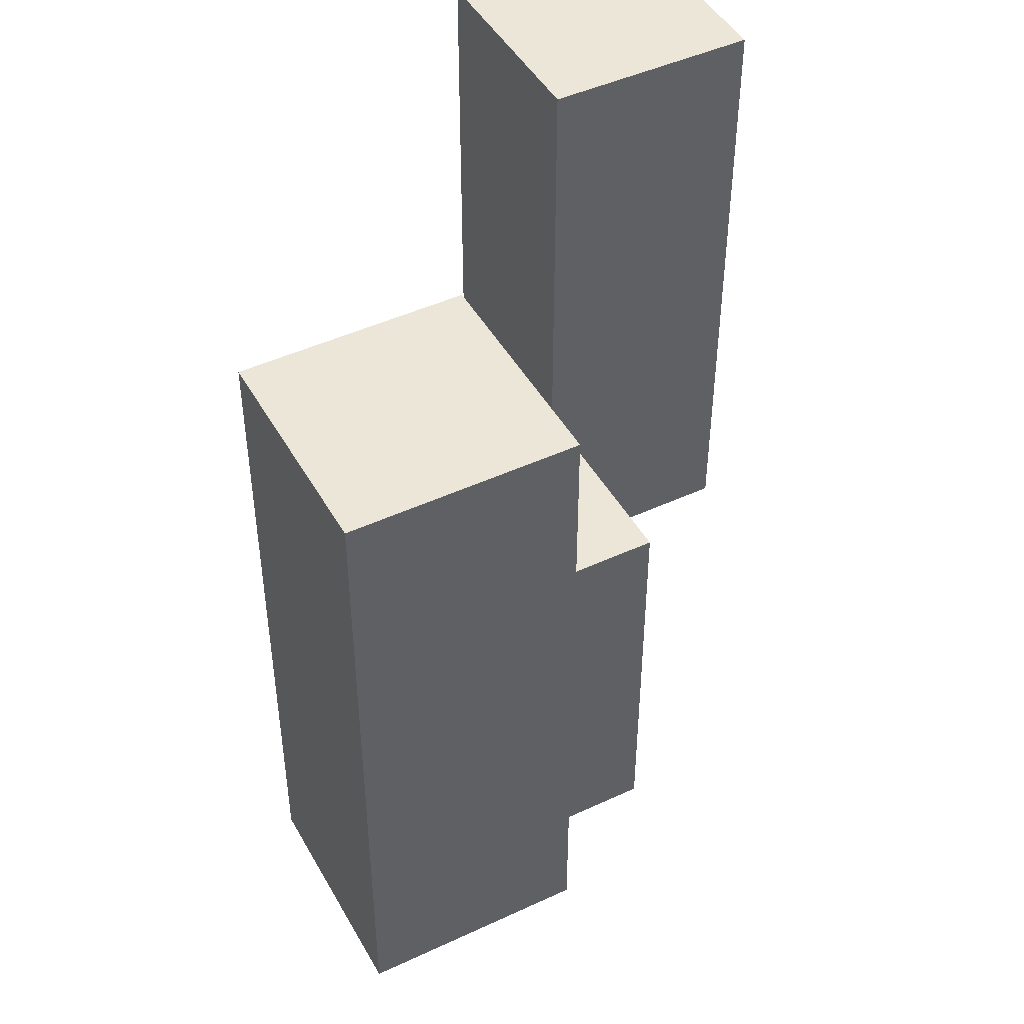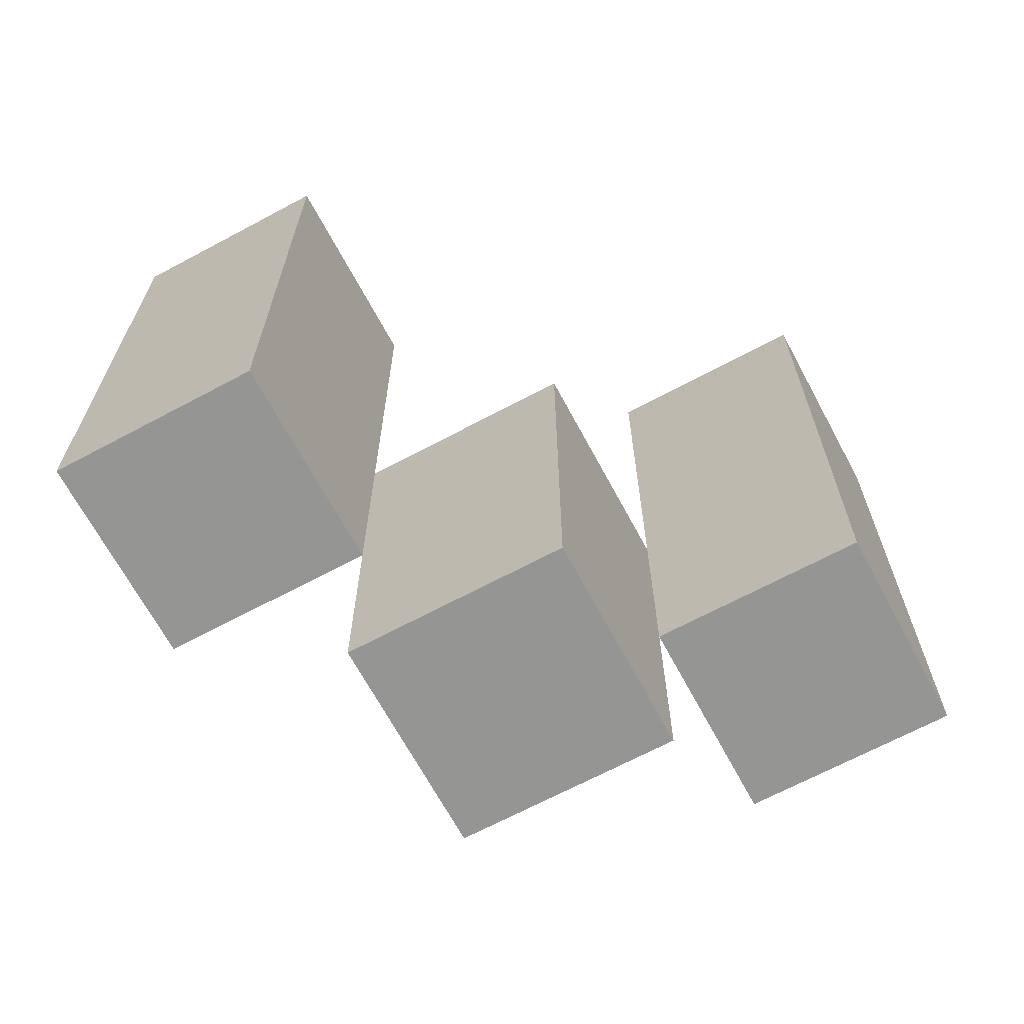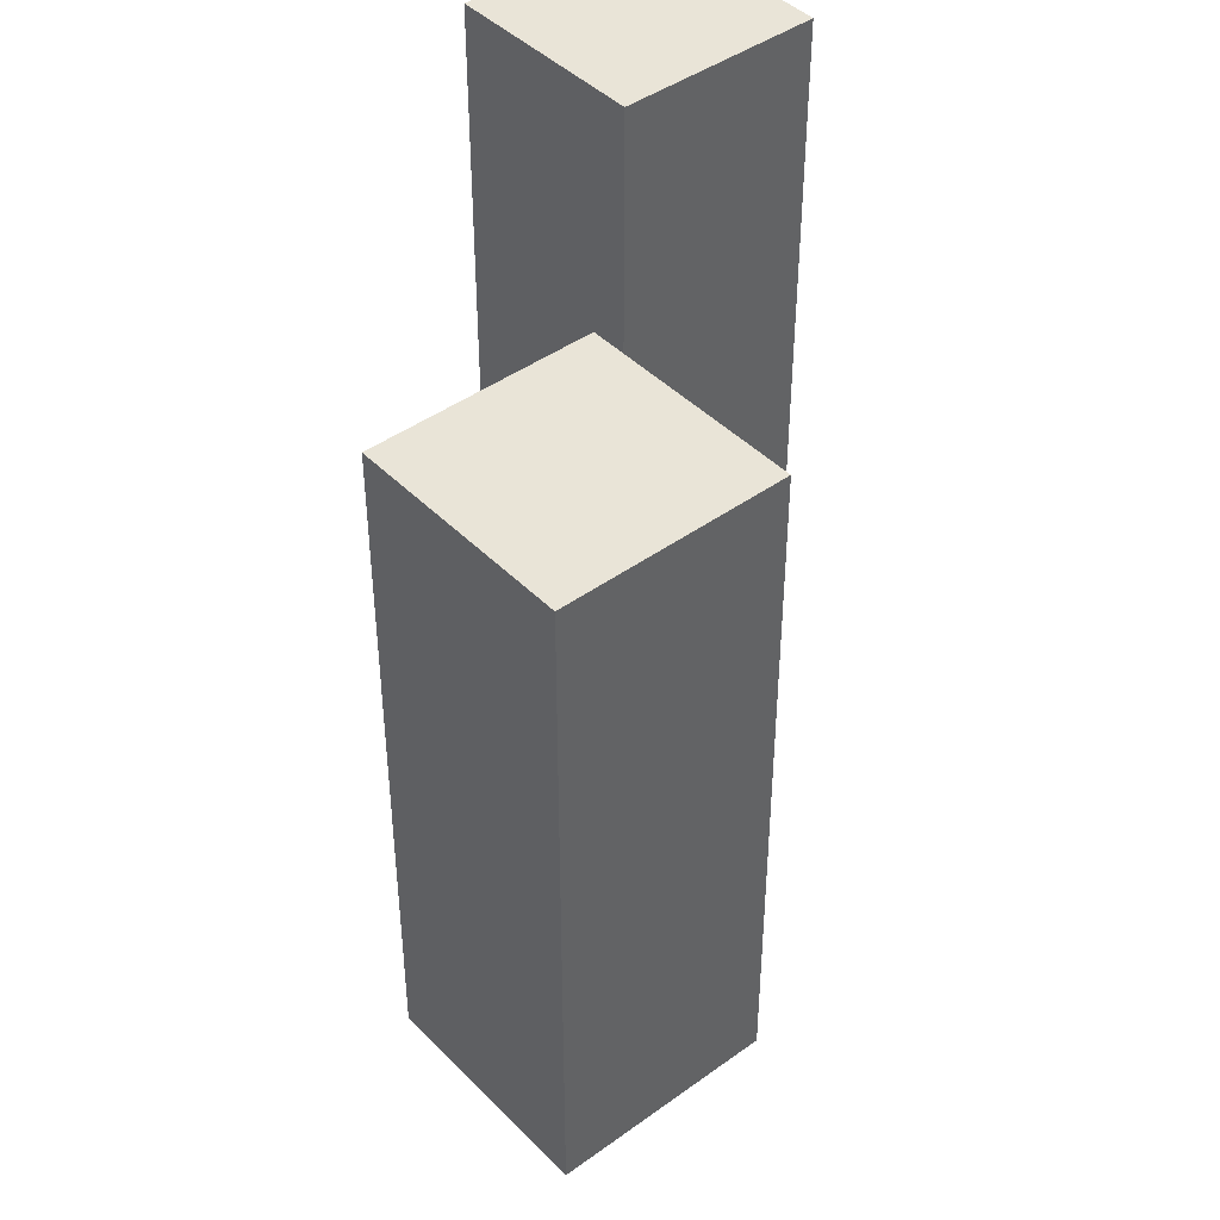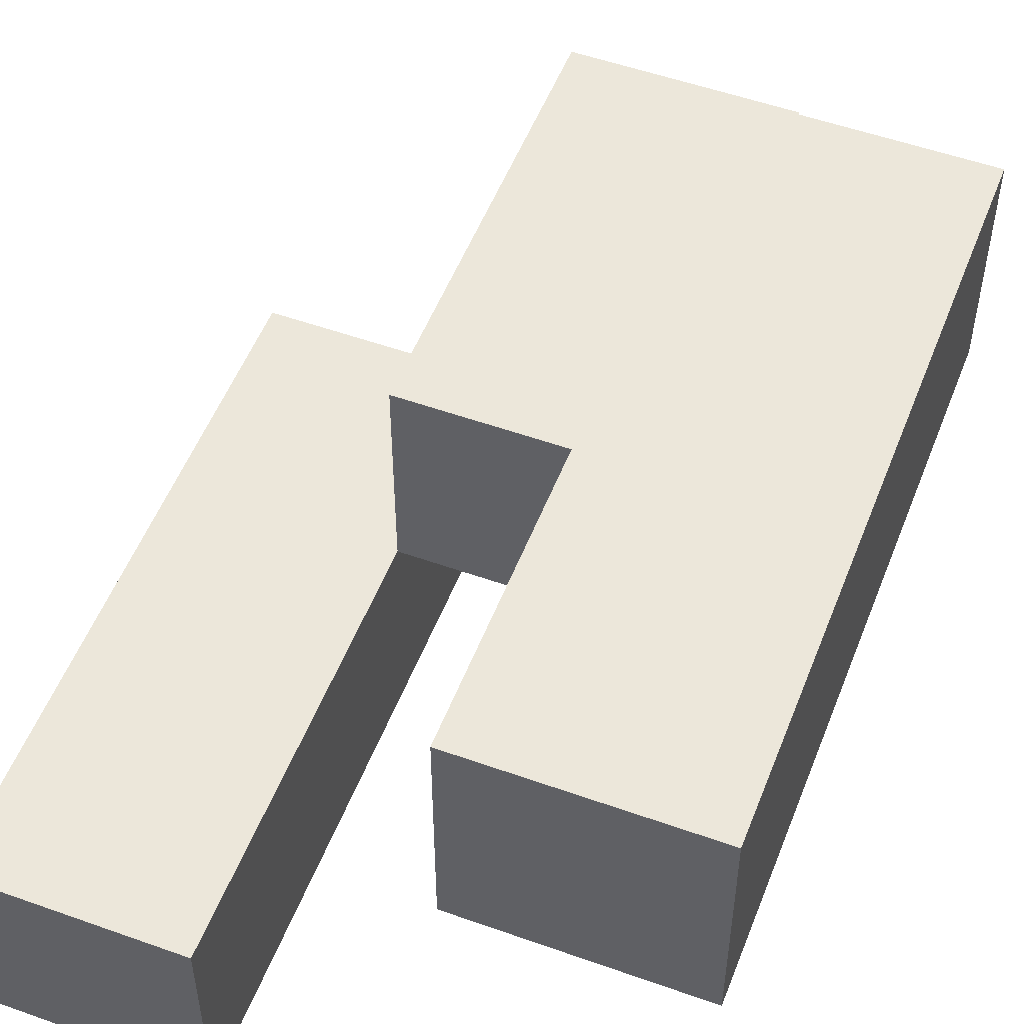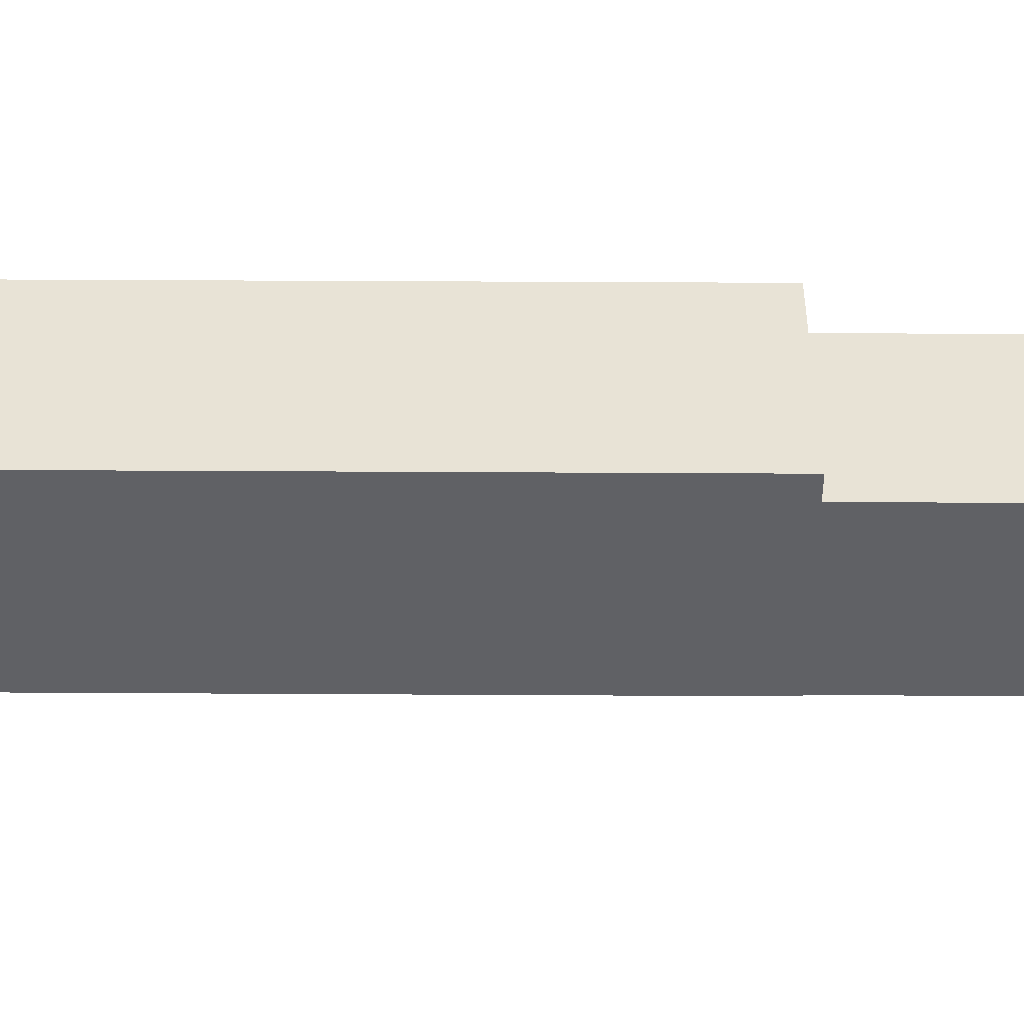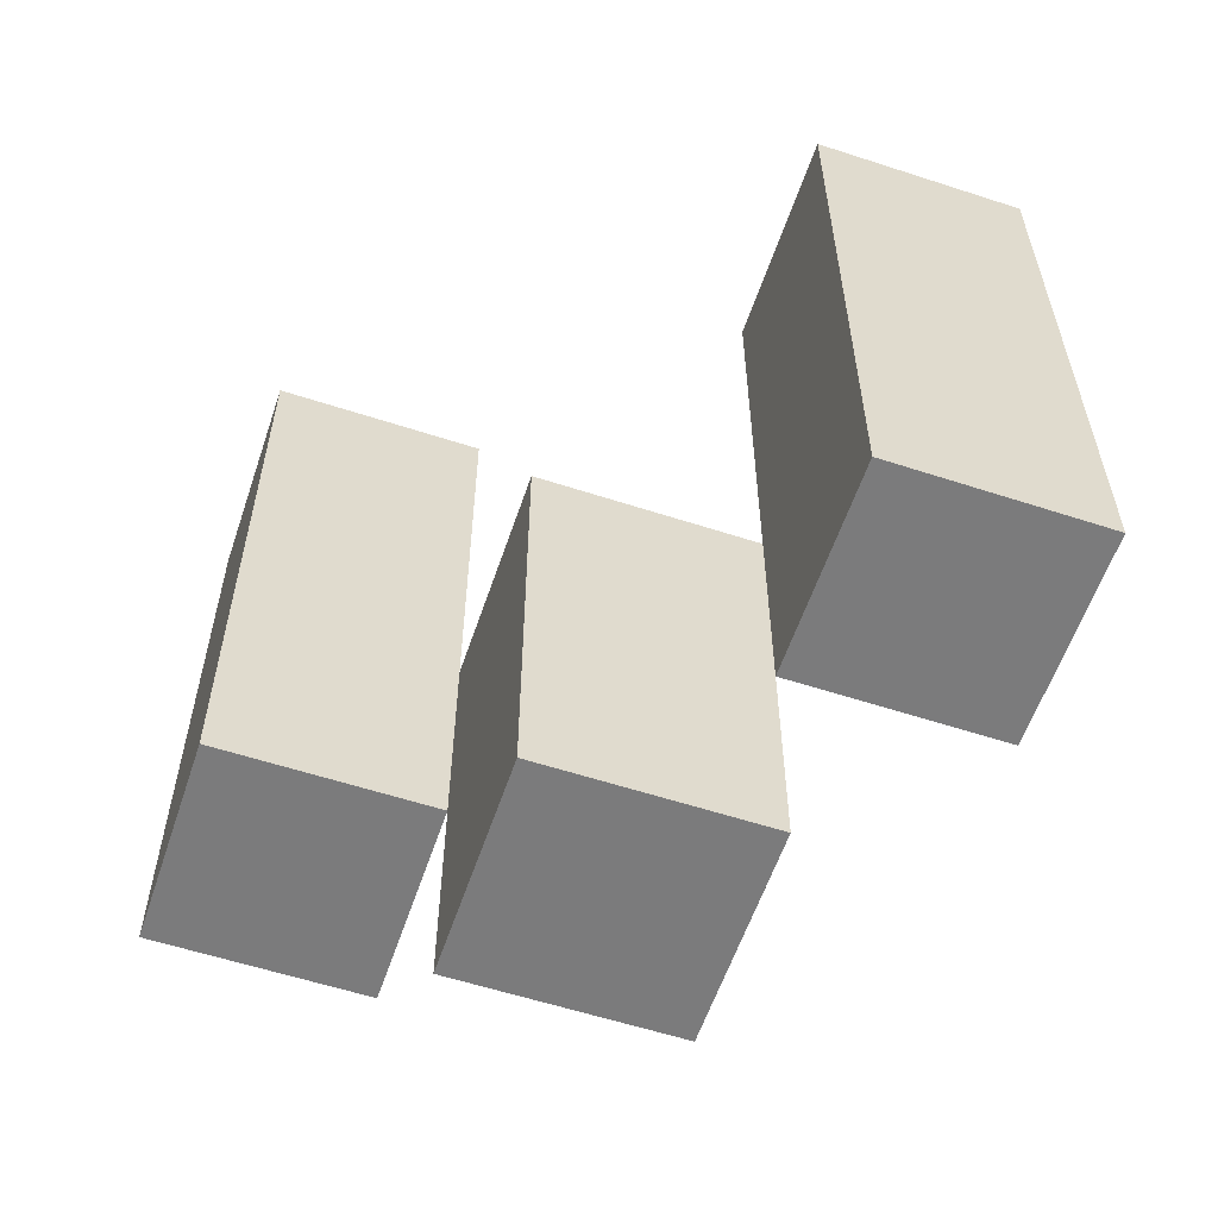
<metadata>
{"format":"obj","ext":"obj","renderer":"f3d","projection":"perspective","resolution":1024,"background":"white","views":[{"elev":46.2,"azim":152.0,"up":"+Y"},{"elev":-67.4,"azim":28.2,"up":"+Y"},{"elev":43.5,"azim":139.6,"up":"+Y"},{"elev":52.7,"azim":-159.0,"up":"+Z"},{"elev":41.6,"azim":-89.6,"up":"+Z"},{"elev":-58.4,"azim":71.4,"up":"+Y"}]}
</metadata>
<code>
o
v 40.4 1 5.3
v 40.4 1 5.2
v 40.4 1.3 5.3
v 40.4 1.3 5.2
v 40.5 0.9 5.2
v 40.5 0.9 5.1
v 40.5 1 5.2
v 40.5 1.1 5.2
v 40.5 1.1 5.1
v 40.6 1 5.1
v 40.6 1 5
v 40.6 1.1 5.1
v 40.6 1.3 5.1
v 40.6 1.3 5
v 40.5 1 5.3
v 40.5 1 5.2
v 40.5 1.1 5.2
v 40.5 1.3 5.3
v 40.5 1.3 5.2
v 40.6 0.9 5.2
v 40.6 0.9 5.1
v 40.6 1 5.1
v 40.6 1.1 5.2
v 40.6 1.1 5.1
v 40.7 1 5.1
v 40.7 1 5
v 40.7 1.3 5.1
v 40.7 1.3 5
v 40.4 1 5.3
v 40.4 1.3 5.3
v 40.5 1 5.3
v 40.5 1.3 5.3
v 40.5 0.9 5.2
v 40.5 1 5.2
v 40.5 1.1 5.2
v 40.6 0.9 5.2
v 40.6 1.1 5.2
v 40.6 1 5.1
v 40.6 1.1 5.1
v 40.6 1.3 5.1
v 40.7 1 5.1
v 40.7 1.3 5.1
v 40.4 1 5.2
v 40.4 1.3 5.2
v 40.5 1 5.2
v 40.5 1.1 5.2
v 40.5 1.3 5.2
v 40.5 0.9 5.1
v 40.5 1.1 5.1
v 40.6 0.9 5.1
v 40.6 1 5.1
v 40.6 1.1 5.1
v 40.6 1 5
v 40.6 1.3 5
v 40.7 1 5
v 40.7 1.3 5
v 40.5 0.9 5.2
v 40.6 0.9 5.2
v 40.5 0.9 5.1
v 40.6 0.9 5.1
v 40.4 1 5.3
v 40.5 1 5.3
v 40.4 1 5.2
v 40.5 1 5.2
v 40.6 1 5.1
v 40.7 1 5.1
v 40.6 1 5
v 40.7 1 5
v 40.5 1.1 5.2
v 40.6 1.1 5.2
v 40.5 1.1 5.1
v 40.6 1.1 5.1
v 40.4 1.3 5.3
v 40.5 1.3 5.3
v 40.4 1.3 5.2
v 40.5 1.3 5.2
v 40.6 1.3 5.1
v 40.7 1.3 5.1
v 40.6 1.3 5
v 40.7 1.3 5
f 3 2 1
f 4 2 3
f 7 6 5
f 8 6 7
f 9 6 8
f 12 11 10
f 13 11 12
f 14 11 13
f 15 16 17
f 15 17 18
f 18 17 19
f 20 21 22
f 20 22 23
f 23 22 24
f 25 26 27
f 27 26 28
f 31 30 29
f 32 30 31
f 36 34 33
f 36 35 34
f 37 35 36
f 41 39 38
f 41 40 39
f 42 40 41
f 43 44 45
f 45 44 46
f 46 44 47
f 48 49 50
f 50 49 51
f 51 49 52
f 53 54 55
f 55 54 56
f 59 58 57
f 60 58 59
f 63 62 61
f 64 62 63
f 67 66 65
f 68 66 67
f 69 70 71
f 71 70 72
f 73 74 75
f 75 74 76
f 77 78 79
f 79 78 80

</code>
